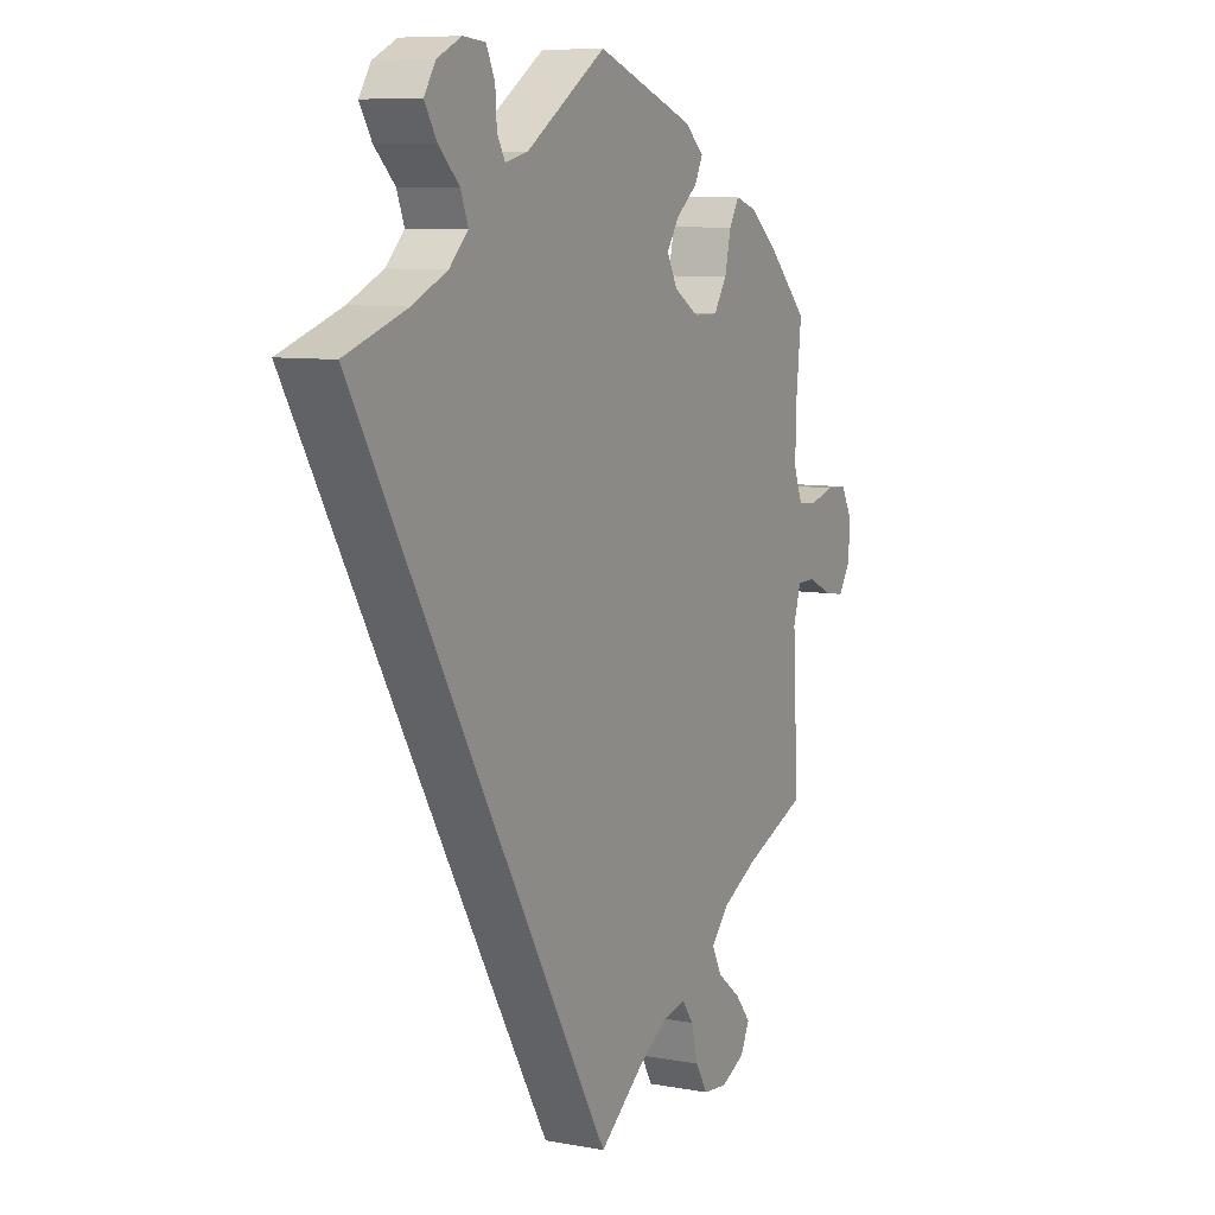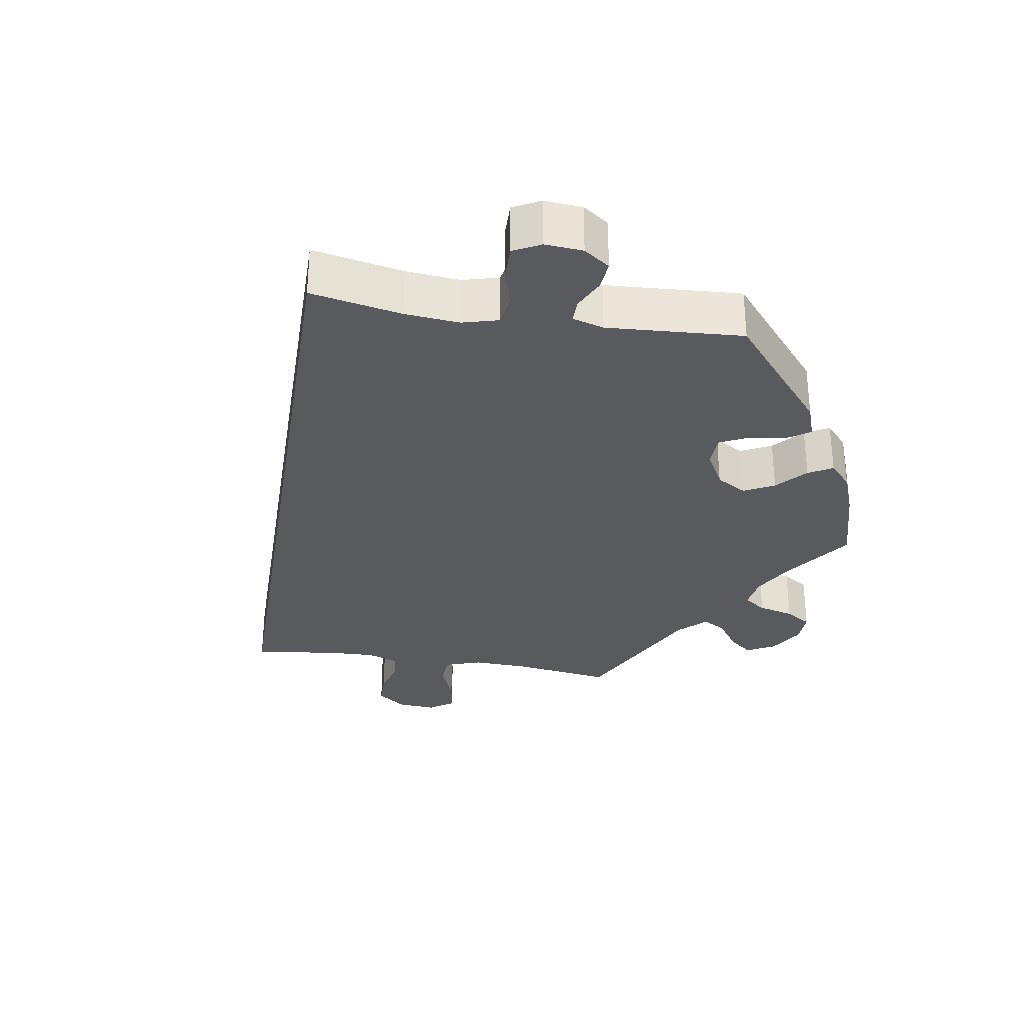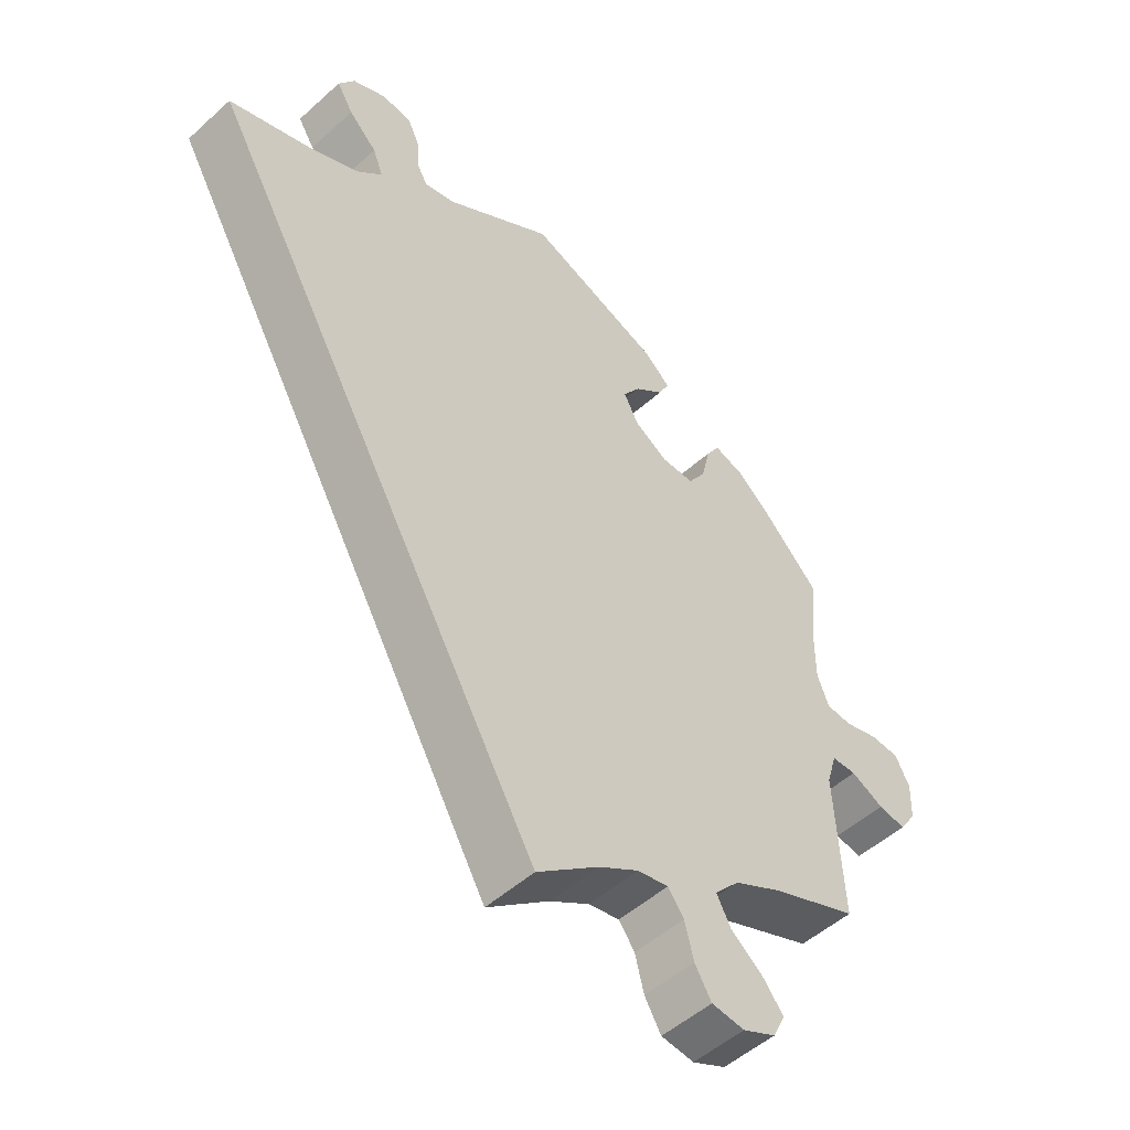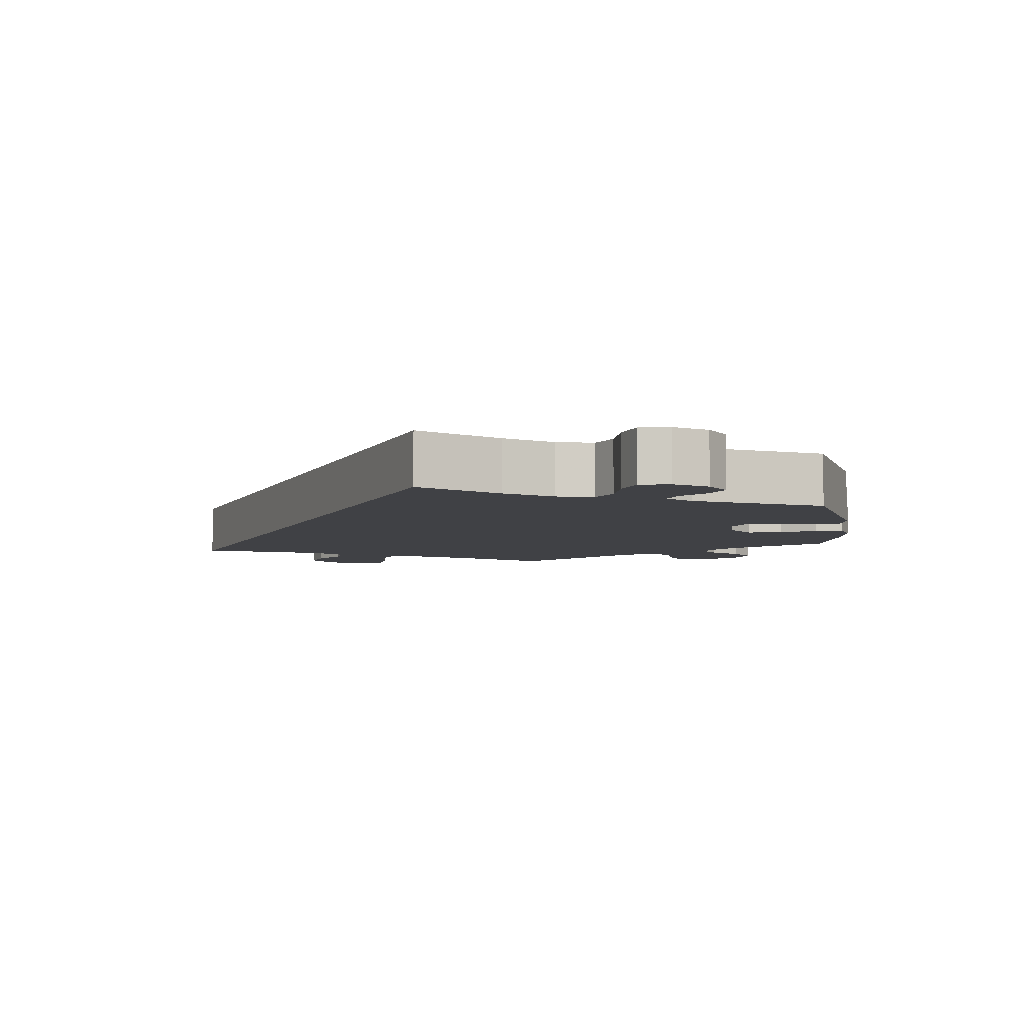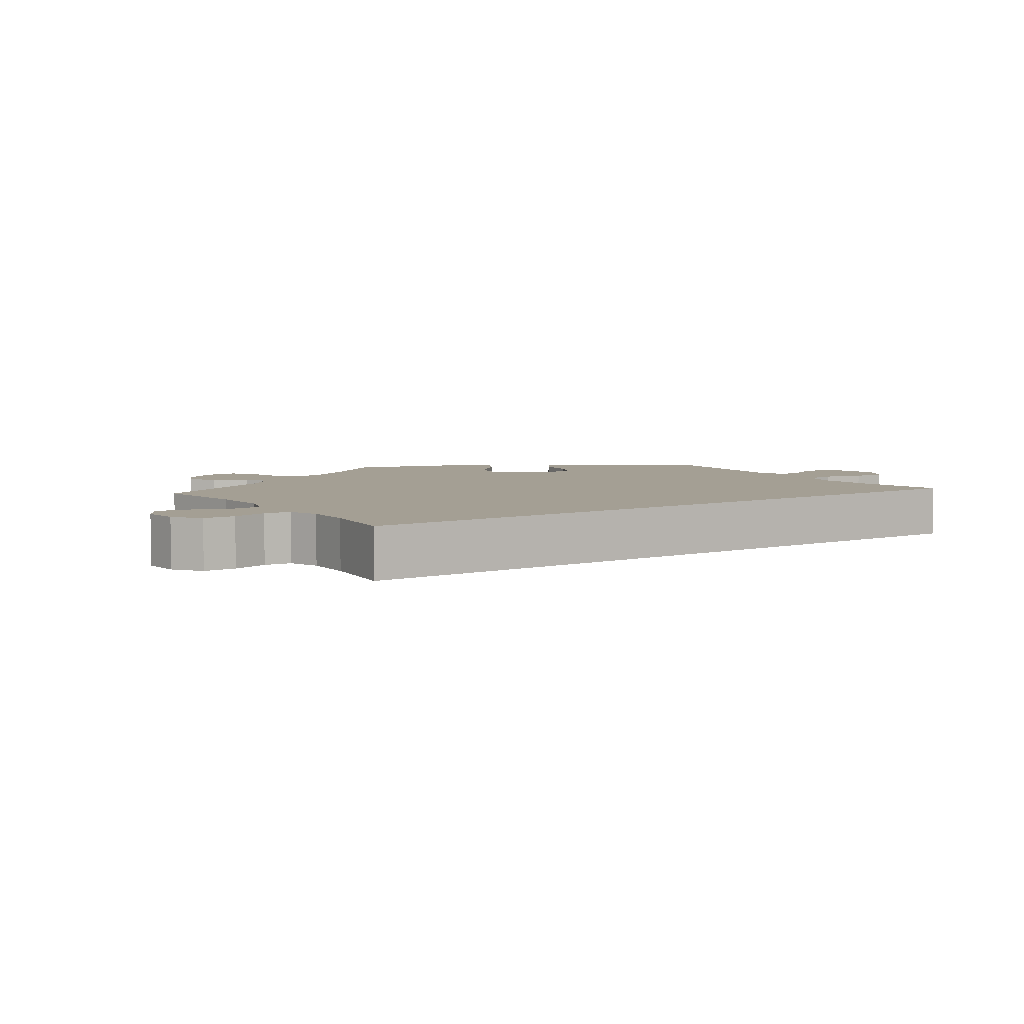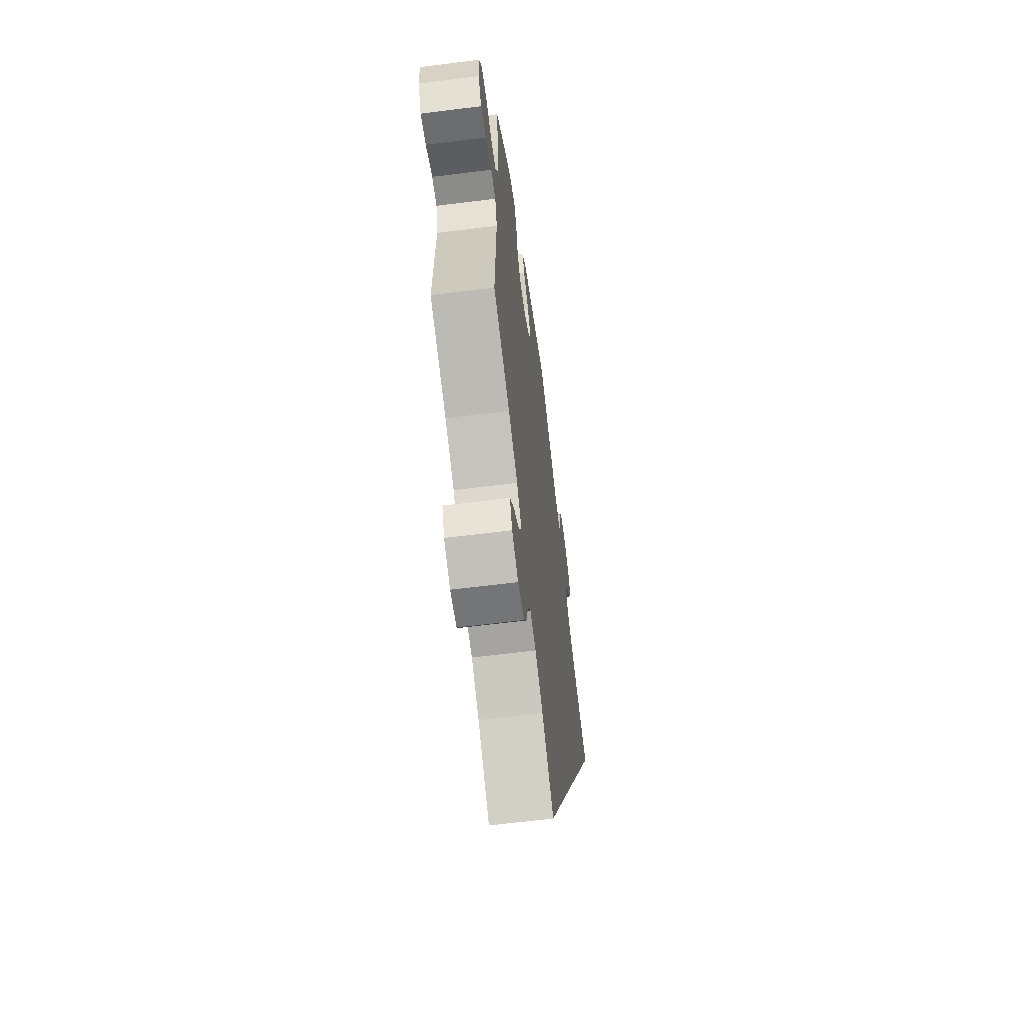
<metadata>
{"format":"obj","ext":"obj","renderer":"f3d","projection":"perspective","resolution":1024,"background":"white","views":[{"elev":8.0,"azim":-62.5,"up":"+Z"},{"elev":-31.5,"azim":-39.2,"up":"+Y"},{"elev":-51.1,"azim":-45.6,"up":"+Z"},{"elev":-5.9,"azim":-52.3,"up":"+Y"},{"elev":5.5,"azim":-154.7,"up":"+Y"},{"elev":-62.2,"azim":97.3,"up":"+Z"}]}
</metadata>
<code>
v 0.489 0.07 0.177
v 0.489 0.07 0.111
v 0.506 0.07 0.067
v 0.543 0.07 0.064
v 0.592 0.07 0.078
v 0.634 0.07 0.076
v 0.655 0.07 0.036
v 0.653 0.07 -0.019
v 0.629 0.07 -0.056
v 0.589 0.07 -0.05
v 0.541 0.07 -0.027
v 0.505 0.07 -0.028
v 0.49 0.07 -0.077
v 0.501 0.07 -0.289
v 0.376 0.07 -0.34
v 0.306 0.07 -0.377
v 0.27 0.07 -0.417
v 0.29 0.07 -0.455
v 0.337 0.07 -0.492
v 0.367 0.07 -0.529
v 0.349 0.07 -0.566
v 0.301 0.07 -0.589
v 0.253 0.07 -0.584
v 0.229 0.07 -0.544
v 0.216 0.07 -0.493
v 0.193 0.07 -0.462
v 0.148 0.07 -0.471
v 0.09 0.07 -0.507
v 0 0.07 -0.578
v -0.501 0.07 0.288
v -0.379 0.07 0.33
v -0.31 0.07 0.362
v -0.273 0.07 0.399
v -0.288 0.07 0.438
v -0.329 0.07 0.478
v -0.353 0.07 0.518
v -0.33 0.07 0.554
v -0.282 0.07 0.577
v -0.238 0.07 0.573
v -0.221 0.07 0.536
v -0.218 0.07 0.489
v -0.202 0.07 0.461
v -0.158 0.07 0.472
v 0 0.07 0.577
v 0.194 0.07 0.506
v 0.232 0.07 0.473
v 0.216 0.07 0.441
v 0.174 0.07 0.407
v 0.149 0.07 0.37
v 0.17 0.07 0.33
v 0.219 0.07 0.3
v 0.267 0.07 0.3
v 0.293 0.07 0.34
v 0.305 0.07 0.394
v 0.325 0.07 0.427
v 0.368 0.07 0.413
v 0.419 0.07 0.371
v 0.501 0.07 0.289
v 0.489 0 0.177
v 0.489 0 0.111
v 0.506 0 0.067
v 0.543 0 0.064
v 0.592 0 0.078
v 0.634 0 0.076
v 0.655 0 0.036
v 0.653 0 -0.019
v 0.629 0 -0.056
v 0.589 0 -0.05
v 0.541 0 -0.027
v 0.505 0 -0.028
v 0.49 0 -0.077
v 0.501 0 -0.289
v 0.376 0 -0.34
v 0.306 0 -0.377
v 0.27 0 -0.417
v 0.29 0 -0.455
v 0.337 0 -0.492
v 0.367 0 -0.529
v 0.349 0 -0.566
v 0.301 0 -0.589
v 0.253 0 -0.584
v 0.229 0 -0.544
v 0.216 0 -0.493
v 0.193 0 -0.462
v 0.148 0 -0.471
v 0.09 0 -0.507
v 0 0 -0.578
v -0.501 0 0.288
v -0.379 0 0.33
v -0.31 0 0.362
v -0.273 0 0.399
v -0.288 0 0.438
v -0.329 0 0.478
v -0.353 0 0.518
v -0.33 0 0.554
v -0.282 0 0.577
v -0.238 0 0.573
v -0.221 0 0.536
v -0.218 0 0.489
v -0.202 0 0.461
v -0.158 0 0.472
v 0 0 0.577
v 0.194 0 0.506
v 0.232 0 0.473
v 0.216 0 0.441
v 0.174 0 0.407
v 0.149 0 0.37
v 0.17 0 0.33
v 0.219 0 0.3
v 0.267 0 0.3
v 0.293 0 0.34
v 0.305 0 0.394
v 0.325 0 0.427
v 0.368 0 0.413
v 0.419 0 0.371
v 0.501 0 0.289
f 57 58 1
f 56 57 1 2
f 53 54 55 56
f 52 53 56 2
f 51 52 2 3
f 50 51 3
f 45 46 47 48
f 43 44 45 48
f 42 43 48 49
f 38 39 40 41
f 38 41 42
f 37 38 42
f 34 35 36 37
f 33 34 37 42
f 32 33 42 49
f 28 29 30 31
f 27 28 31 32
f 26 27 32 49
f 22 23 24 25
f 18 19 20 21
f 18 21 22 25
f 13 14 15
f 12 13 15 16
f 8 9 10 11
f 8 11 12
f 7 8 12
f 4 5 6 7
f 3 4 7 12
f 50 3 12 16
f 17 18 25 26
f 26 49 50
f 16 17 26 50
f 59 116 115
f 60 59 115 114
f 114 113 112 111
f 60 114 111 110
f 61 60 110 109
f 61 109 108
f 106 105 104 103
f 106 103 102 101
f 107 106 101 100
f 99 98 97 96
f 100 99 96
f 100 96 95
f 95 94 93 92
f 100 95 92 91
f 107 100 91 90
f 89 88 87 86
f 90 89 86 85
f 107 90 85 84
f 83 82 81 80
f 79 78 77 76
f 83 80 79 76
f 73 72 71
f 74 73 71 70
f 69 68 67 66
f 70 69 66
f 70 66 65
f 65 64 63 62
f 70 65 62 61
f 74 70 61 108
f 84 83 76 75
f 108 107 84
f 108 84 75 74
f 1 59 60 2
f 2 60 61 3
f 3 61 62 4
f 4 62 63 5
f 5 63 64 6
f 6 64 65 7
f 7 65 66 8
f 8 66 67 9
f 9 67 68 10
f 10 68 69 11
f 11 69 70 12
f 12 70 71 13
f 13 71 72 14
f 14 72 73 15
f 15 73 74 16
f 16 74 75 17
f 17 75 76 18
f 18 76 77 19
f 19 77 78 20
f 20 78 79 21
f 21 79 80 22
f 22 80 81 23
f 23 81 82 24
f 24 82 83 25
f 25 83 84 26
f 26 84 85 27
f 27 85 86 28
f 28 86 87 29
f 29 87 88 30
f 30 88 89 31
f 31 89 90 32
f 32 90 91 33
f 33 91 92 34
f 34 92 93 35
f 35 93 94 36
f 36 94 95 37
f 37 95 96 38
f 38 96 97 39
f 39 97 98 40
f 40 98 99 41
f 41 99 100 42
f 42 100 101 43
f 43 101 102 44
f 44 102 103 45
f 45 103 104 46
f 46 104 105 47
f 47 105 106 48
f 48 106 107 49
f 49 107 108 50
f 50 108 109 51
f 51 109 110 52
f 52 110 111 53
f 53 111 112 54
f 54 112 113 55
f 55 113 114 56
f 56 114 115 57
f 57 115 116 58
f 58 116 59 1

</code>
